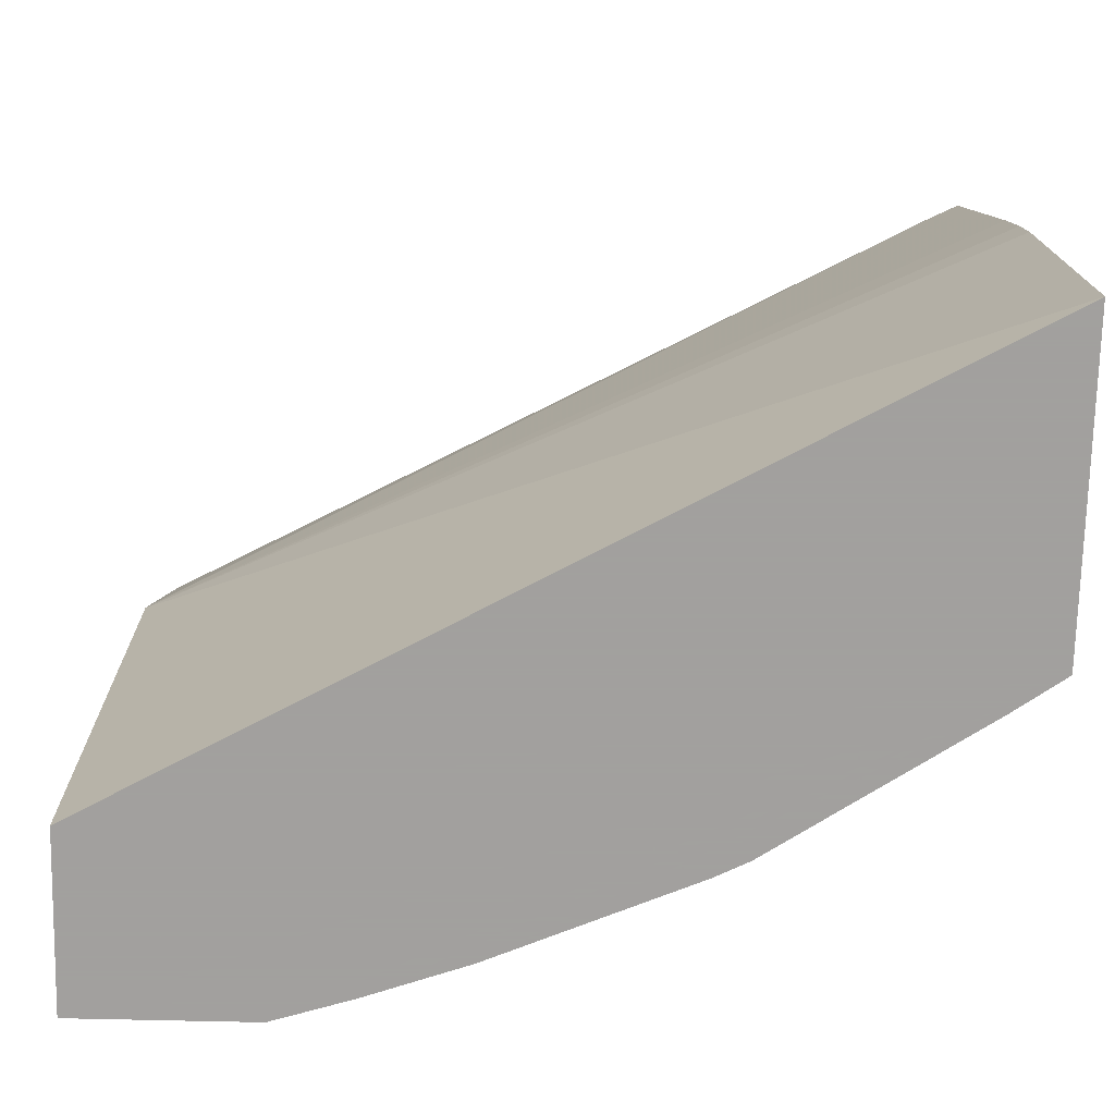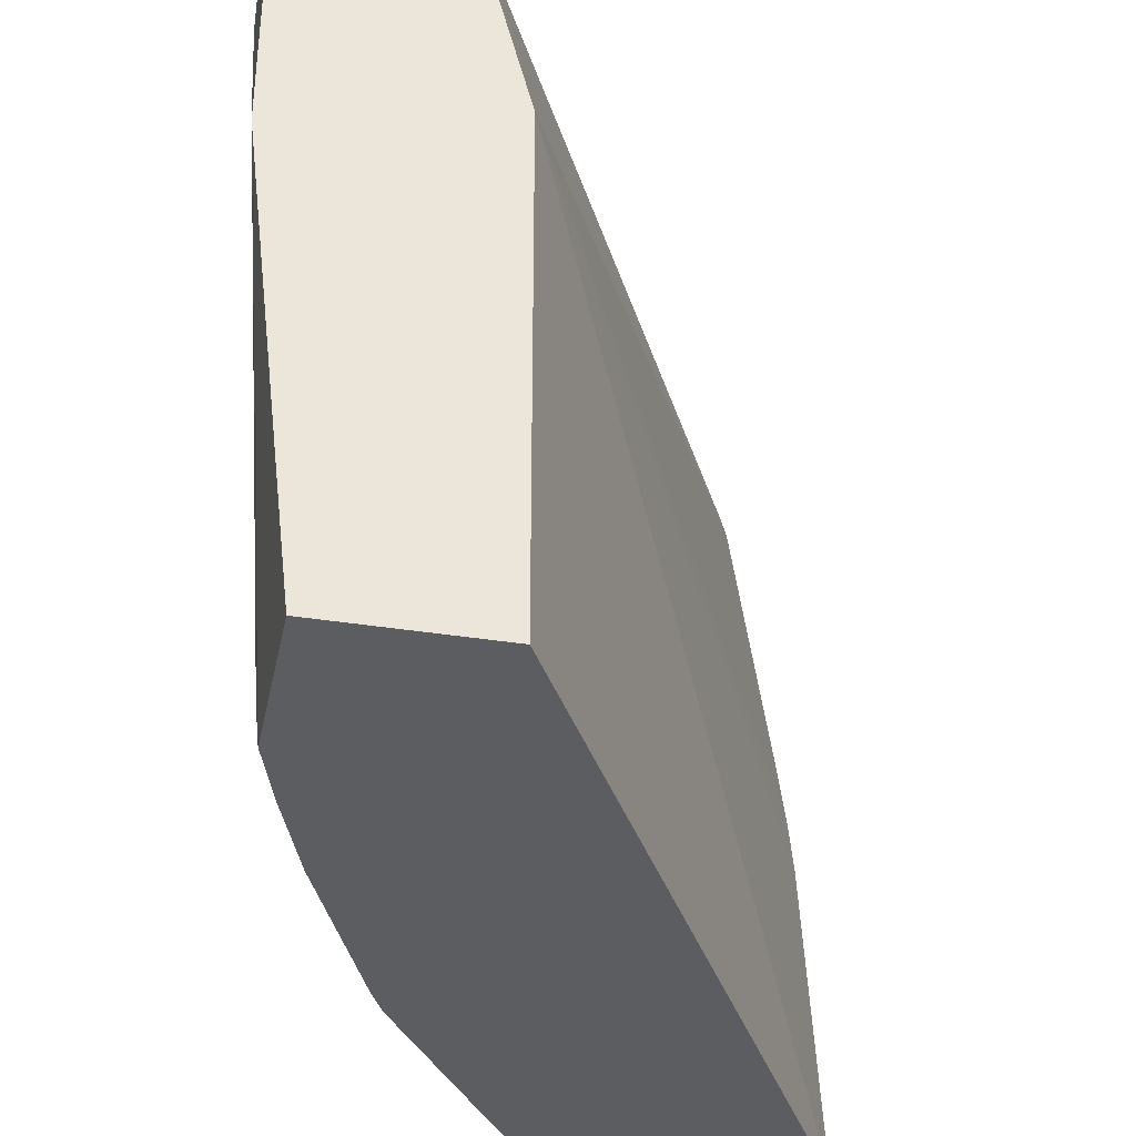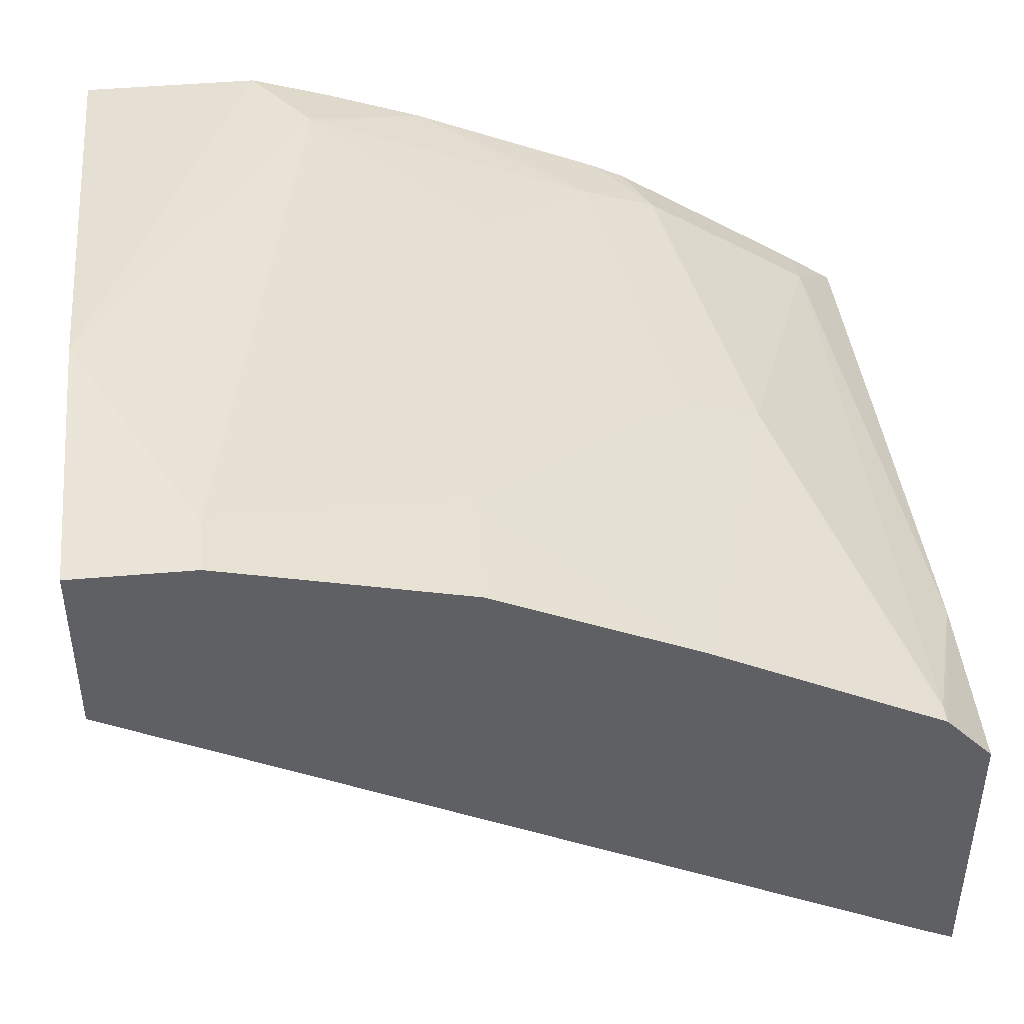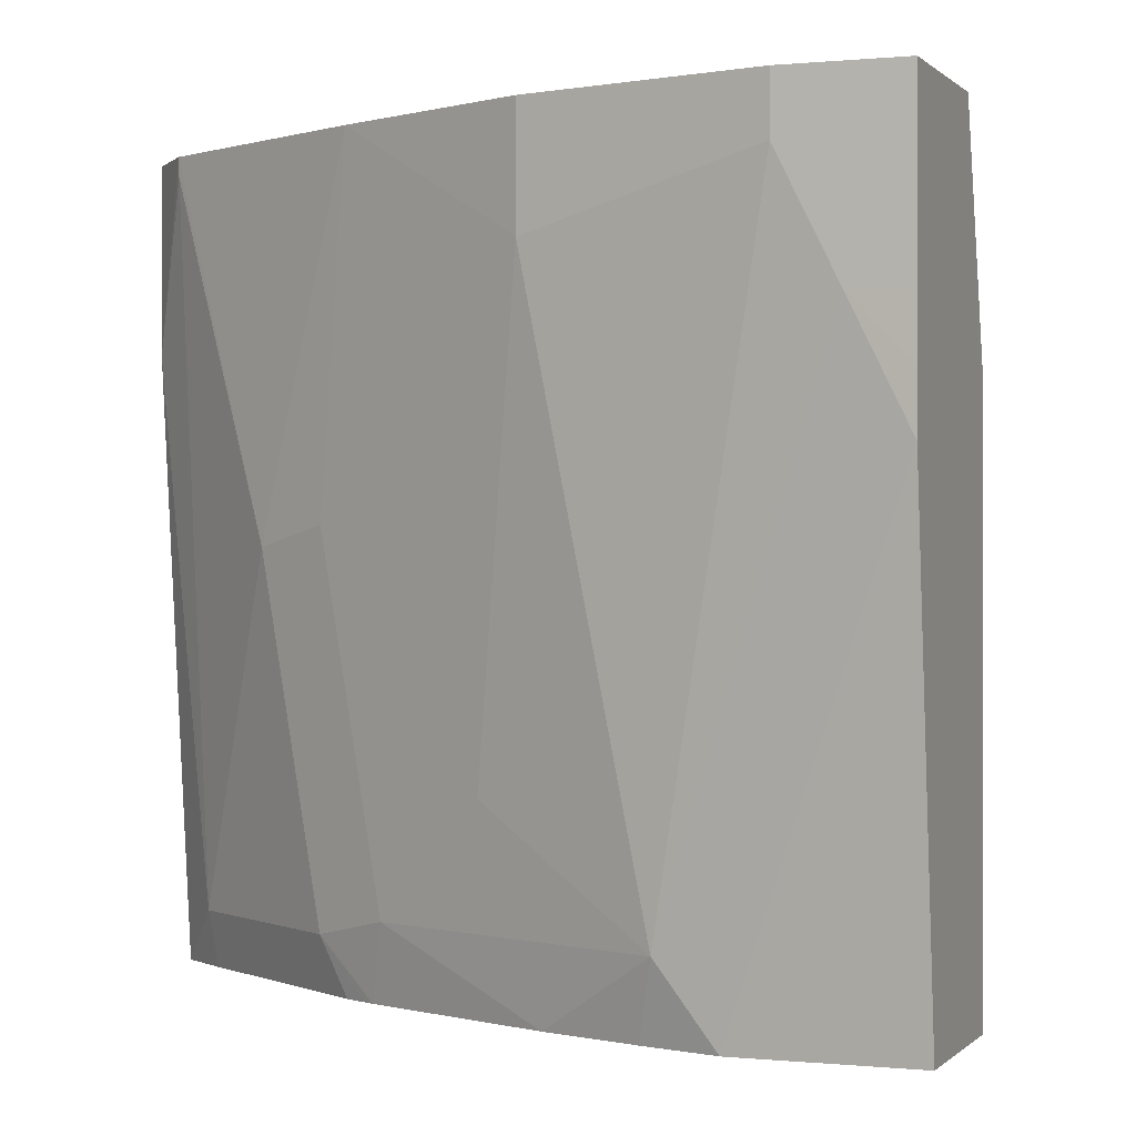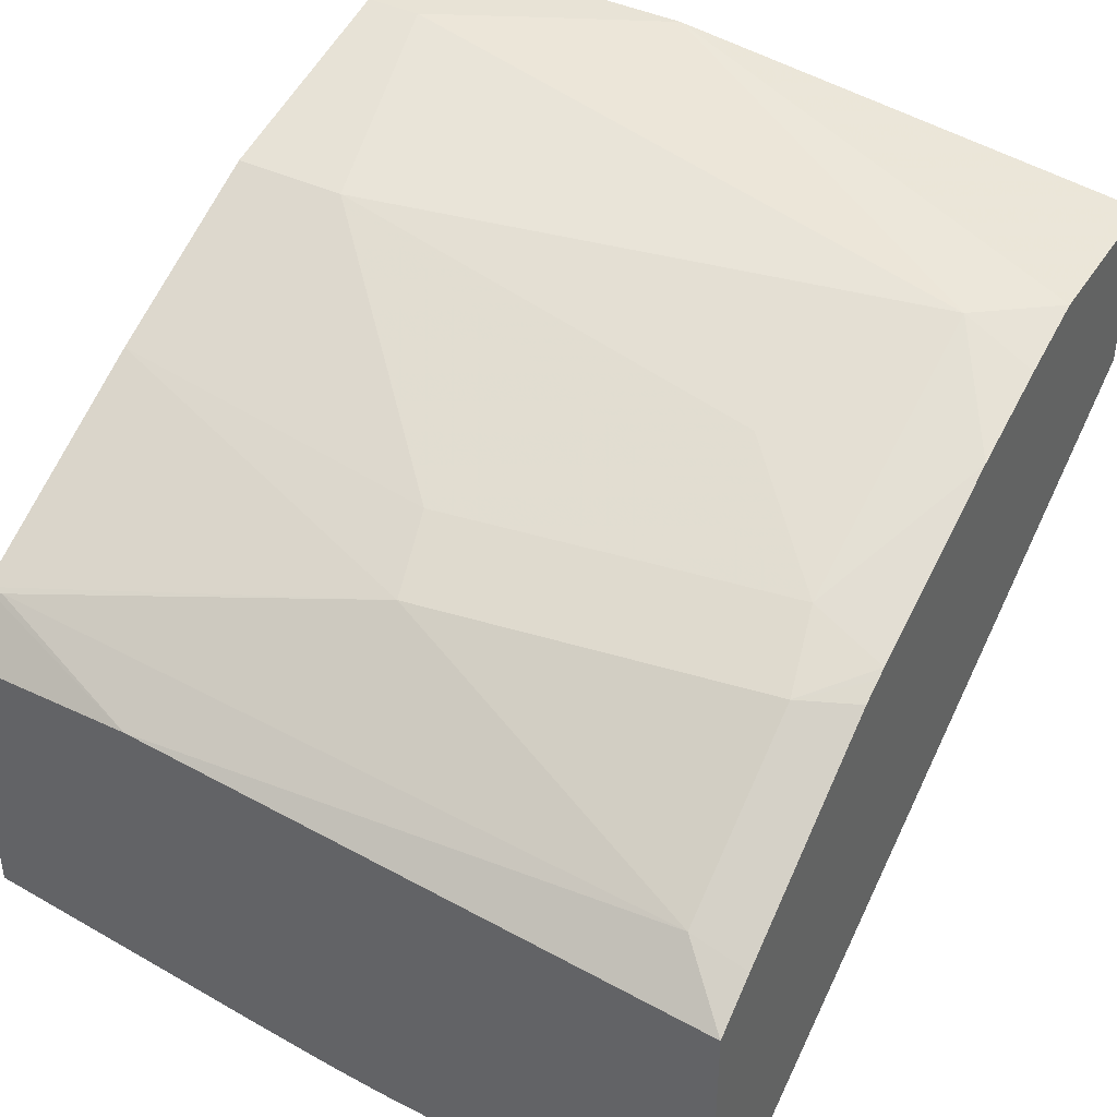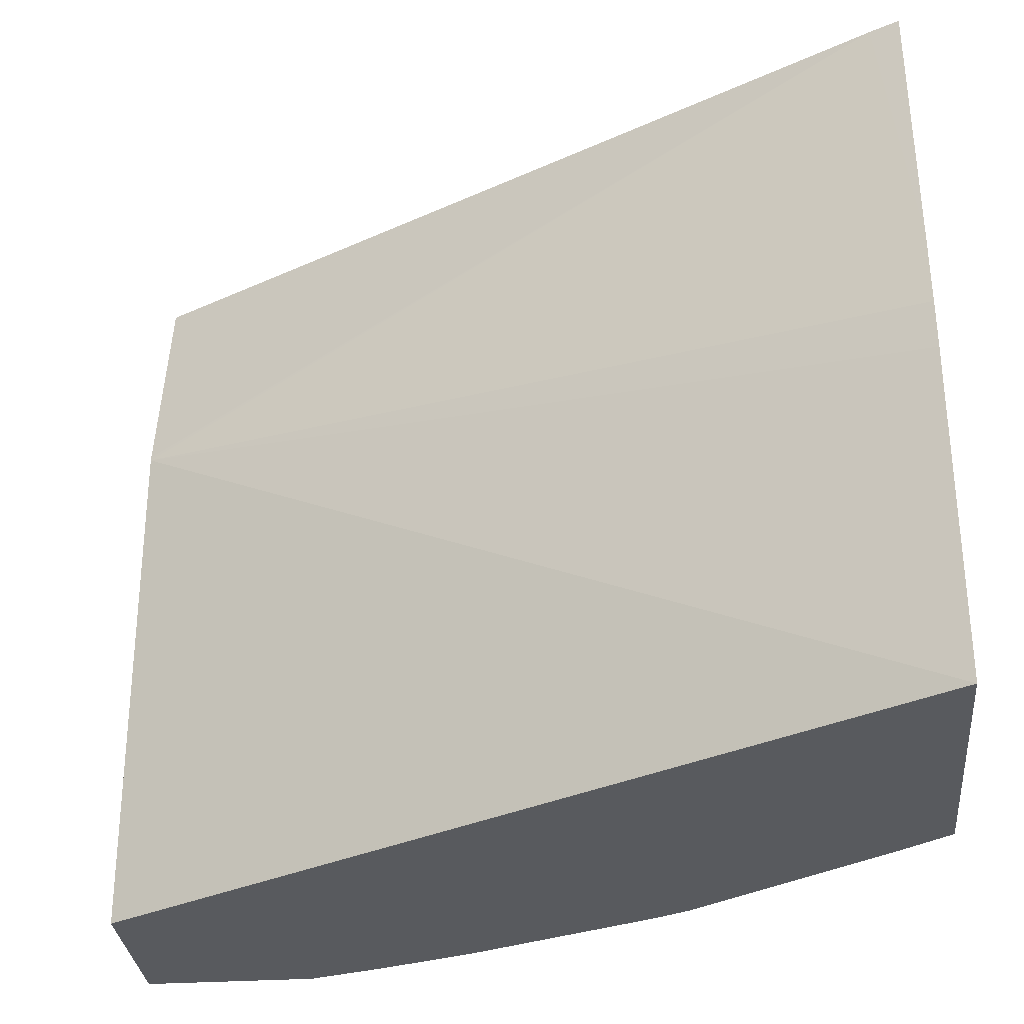
<metadata>
{"format":"obj","ext":"obj","renderer":"f3d","projection":"perspective","resolution":1024,"background":"white","views":[{"elev":-71.9,"azim":178.7,"up":"+Y"},{"elev":-36.8,"azim":78.3,"up":"+Y"},{"elev":44.9,"azim":174.2,"up":"+Z"},{"elev":0.2,"azim":20.7,"up":"+Y"},{"elev":41.4,"azim":-60.2,"up":"+Z"},{"elev":-30.5,"azim":-174.7,"up":"+Y"}]}
</metadata>
<code>
v -0.3142 0.09112 0.3582
v -0.3142 0.2886 0.3776
v -0.3142 0.09112 0.2548
v -0.2977 0.09112 0.3698
v -0.2981 0.1102 0.3759
v -0.3142 0.3497 0.3777
v -0.2981 0.3435 0.3953
v -0.2982 0.3497 0.3954
v -0.3142 0.2057 0.261
v -0.03918 0.2722 0.4083
v -0.03918 0.09694 0.4082
v -0.03918 0.09112 0.4082
v -0.236 0.09112 0.411
v -0.2398 0.1102 0.4148
v -0.2592 0.2268 0.4148
v -0.3142 0.3497 0.2804
v -0.2216 0.3497 0.4355
v -0.3142 0.2234 0.2627
v -0.03918 0.2737 0.4086
v -0.3142 0.2497 0.2661
v -0.3046 0.3497 0.2852
v -0.03918 0.09112 0.4666
v -0.2308 0.09112 0.4144
v -0.2236 0.09112 0.418
v -0.22 0.09112 0.4198
v -0.2139 0.1167 0.4278
v -0.2333 0.2333 0.4278
v -0.1556 0.3111 0.4666
v -0.1556 0.3497 0.4666
v -0.03918 0.3497 0.4276
v -0.03918 0.2529 0.4859
v -0.09724 0.09112 0.4666
v -0.1556 0.09112 0.4472
v -0.1167 0.1167 0.4666
v -0.175 0.1556 0.4472
v -0.07778 0.3305 0.4861
v -0.07778 0.3497 0.4861
v -0.03918 0.3497 0.4861
v -0.03918 0.2723 0.486
v -0.05835 0.2916 0.4861
v -0.1228 0.09112 0.4587
v -0.03918 0.2916 0.4861
f 17 28 29
f 14 25 26
f 17 27 28
f 16 21 20
f 15 27 17
f 14 27 15
f 14 26 27
f 14 24 25
f 10 12 11
f 13 23 14
f 10 21 19
f 10 20 21
f 10 18 20
f 10 22 12
f 10 31 22
f 10 39 31
f 19 21 30
f 14 23 24
f 22 31 32
f 34 40 36
f 26 33 34
f 10 42 39
f 39 42 40
f 36 38 37
f 36 42 38
f 36 40 42
f 33 41 34
f 32 34 41
f 31 34 32
f 31 40 34
f 31 39 40
f 28 37 29
f 28 36 37
f 28 34 36
f 28 35 34
f 26 28 27
f 26 35 28
f 26 34 35
f 25 33 26
f 10 38 42
f 1 25 24
f 10 19 30
f 1 4 5
f 1 13 4
f 1 23 13
f 1 24 23
f 10 30 38
f 1 33 25
f 1 41 33
f 1 5 2
f 1 32 41
f 1 3 12
f 1 9 3
f 1 18 9
f 1 20 18
f 1 16 20
f 1 6 16
f 1 2 6
f 1 12 22
f 2 5 7
f 1 22 32
f 2 8 6
f 2 7 8
f 9 18 10
f 8 15 17
f 7 15 8
f 6 21 16
f 6 38 30
f 6 37 38
f 6 29 37
f 6 30 21
f 6 8 17
f 5 15 7
f 5 14 15
f 4 14 5
f 4 13 14
f 3 11 12
f 3 10 11
f 6 17 29
f 3 9 10

</code>
